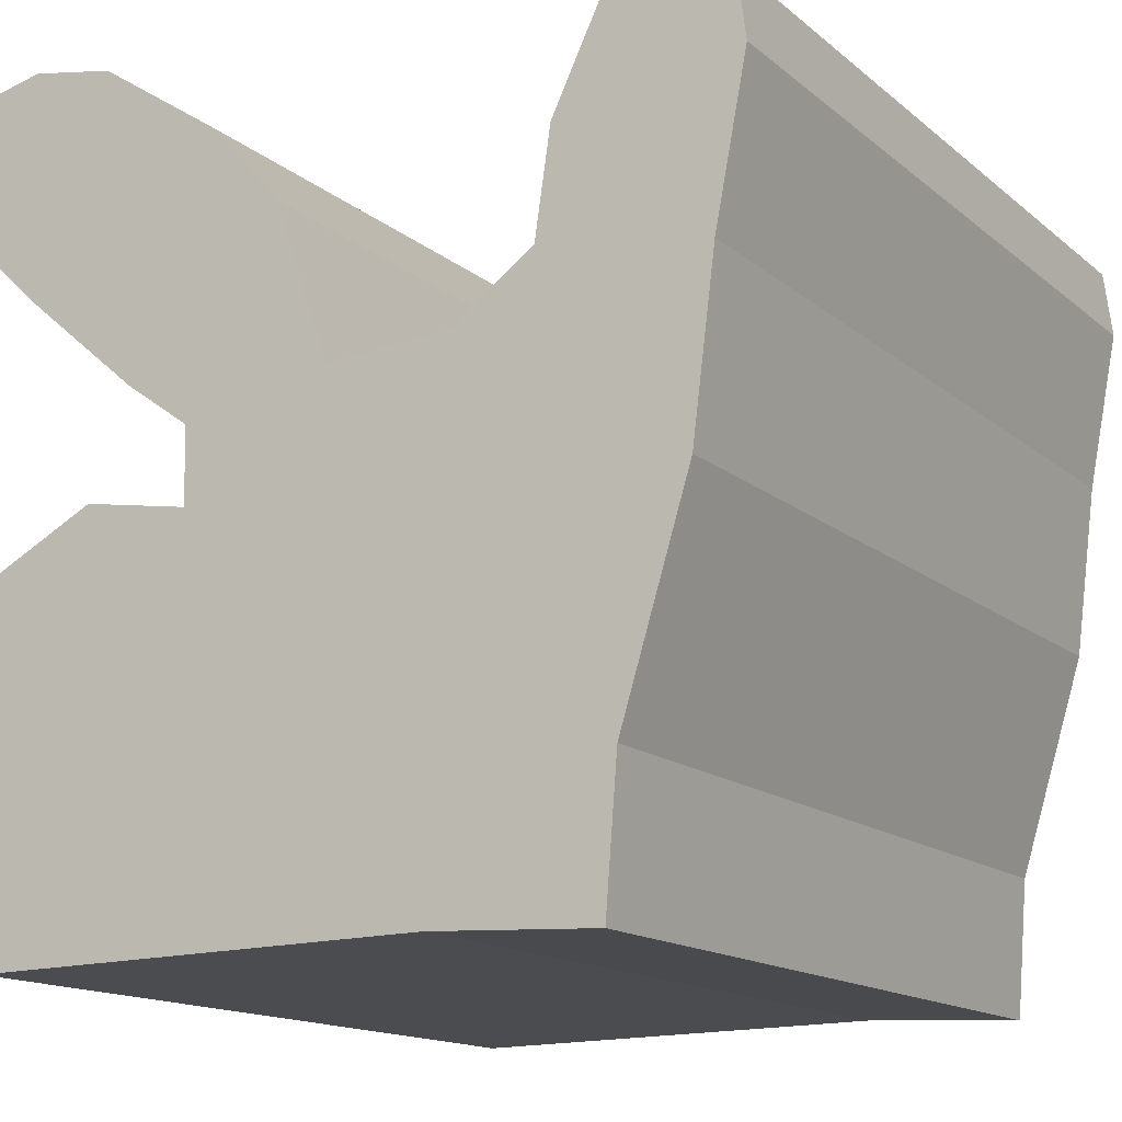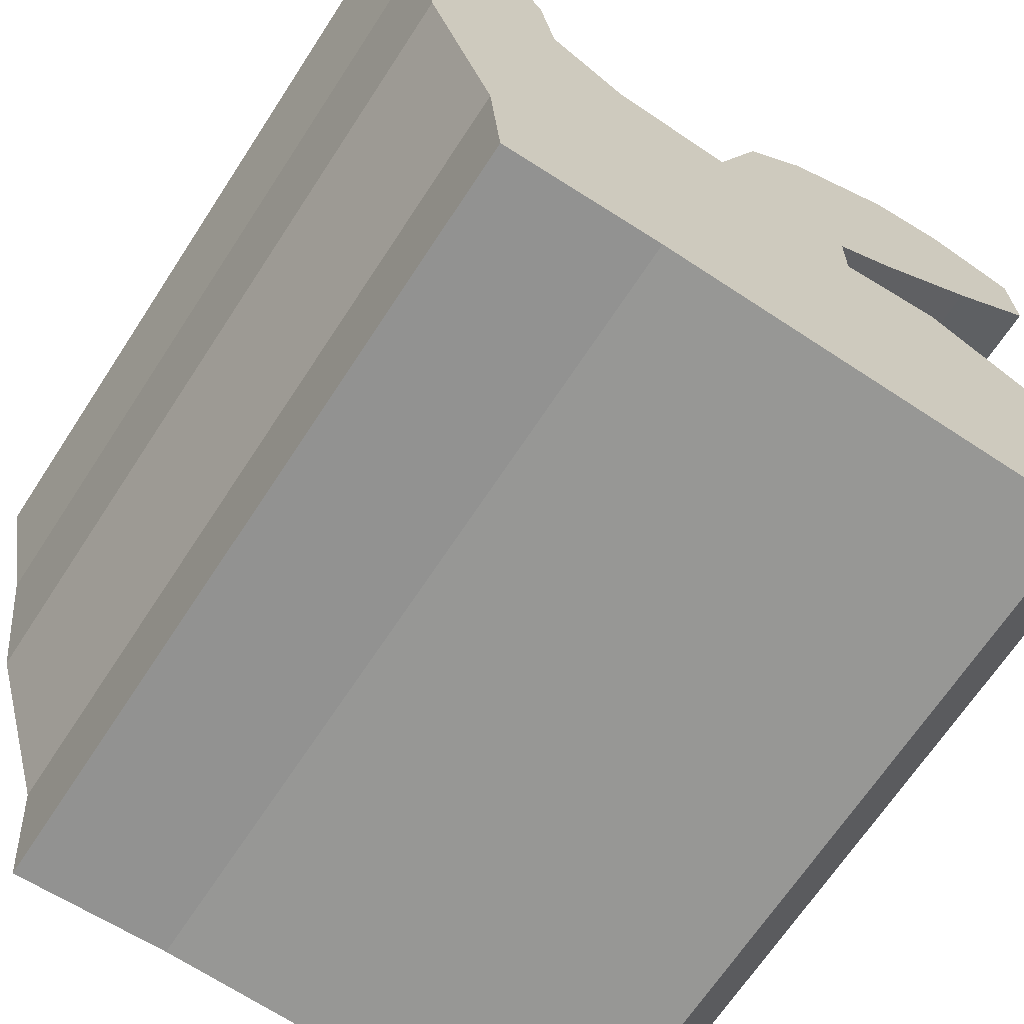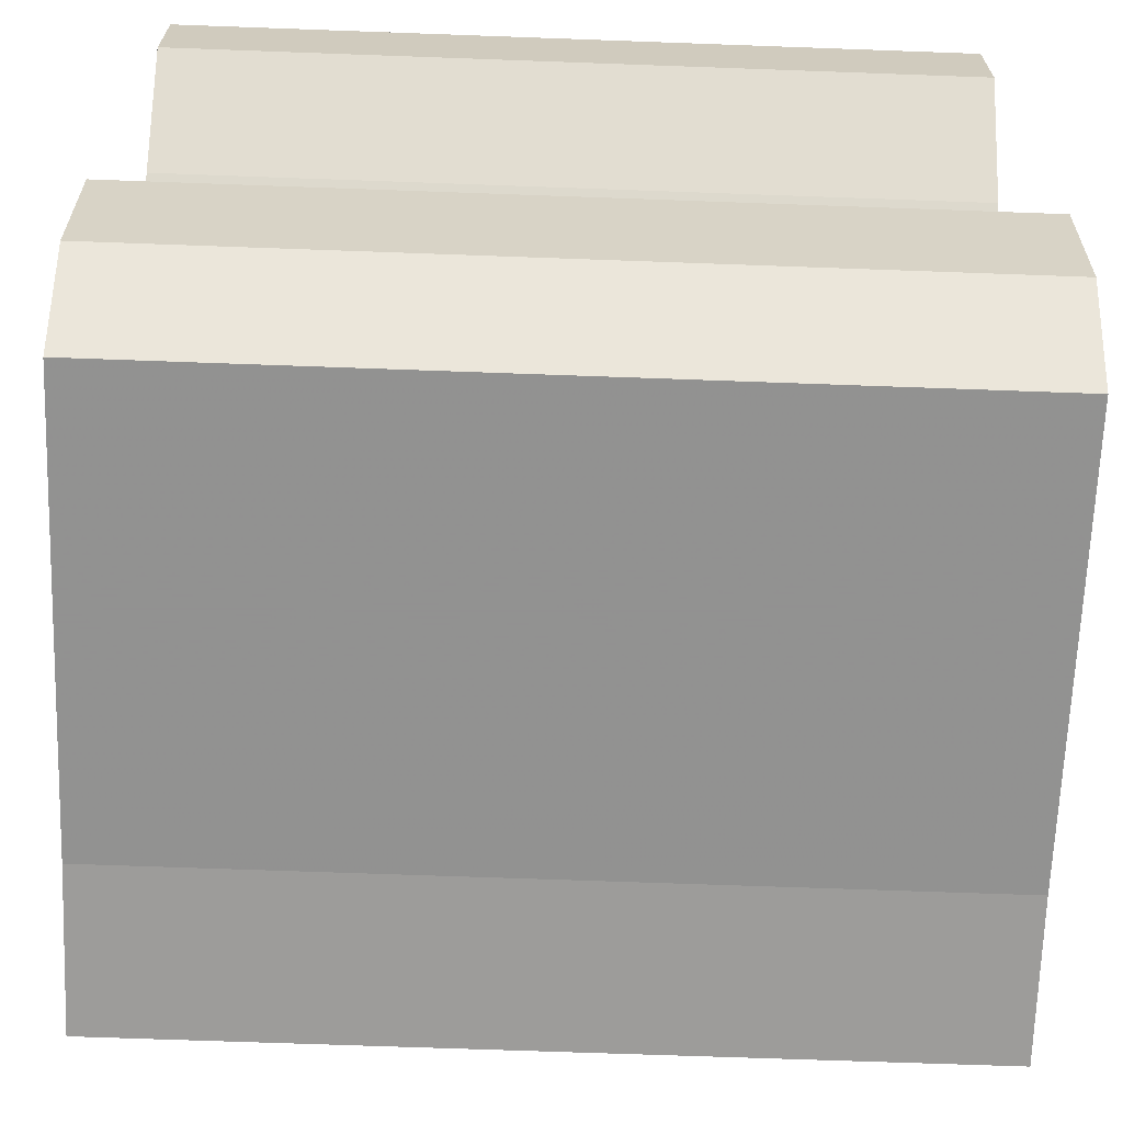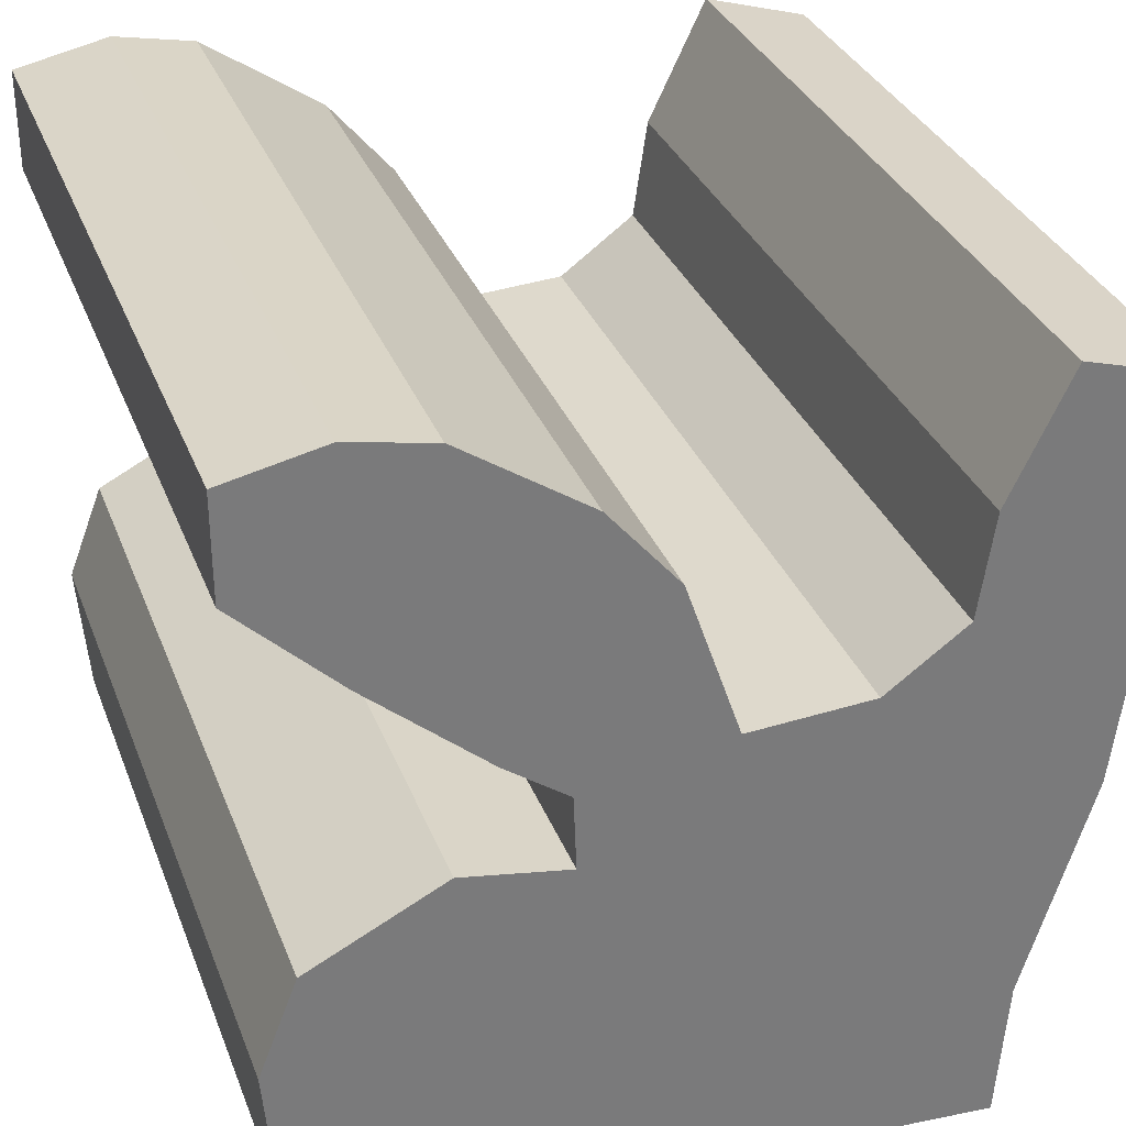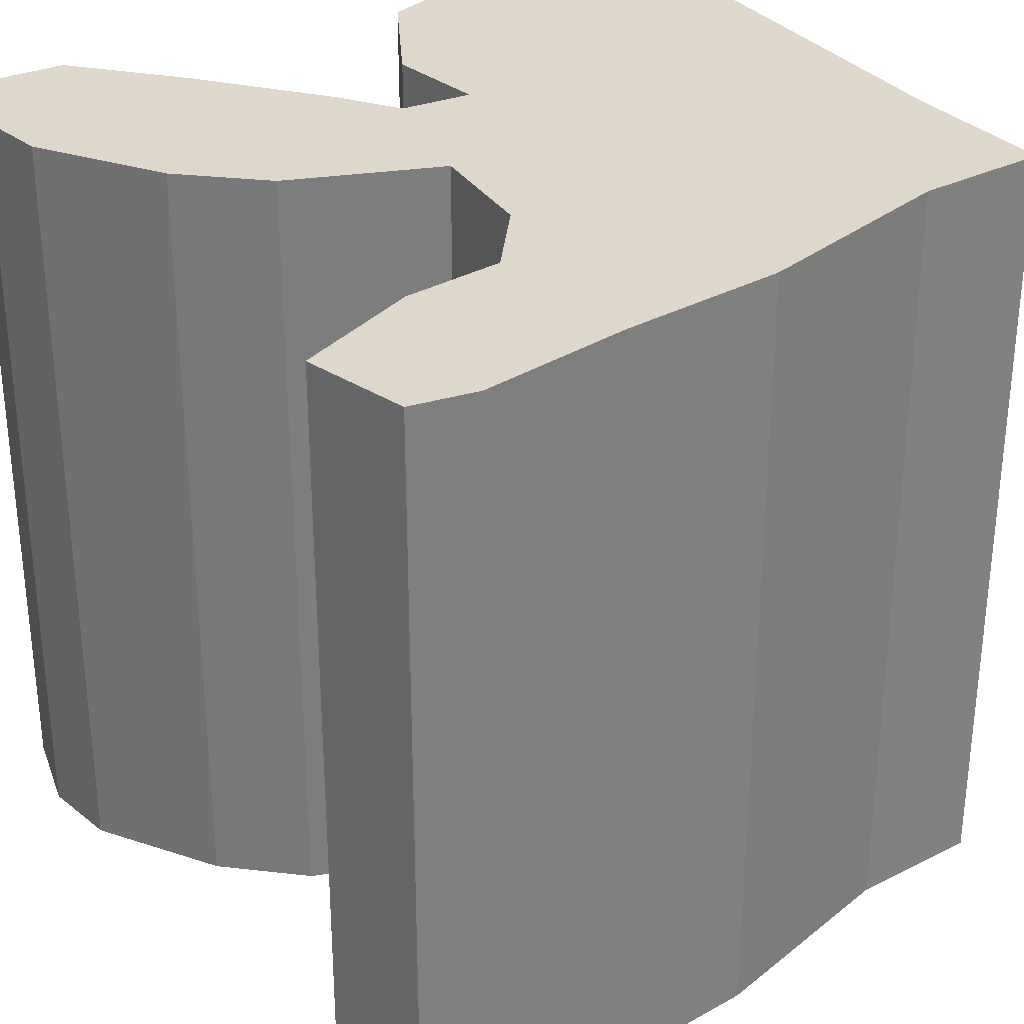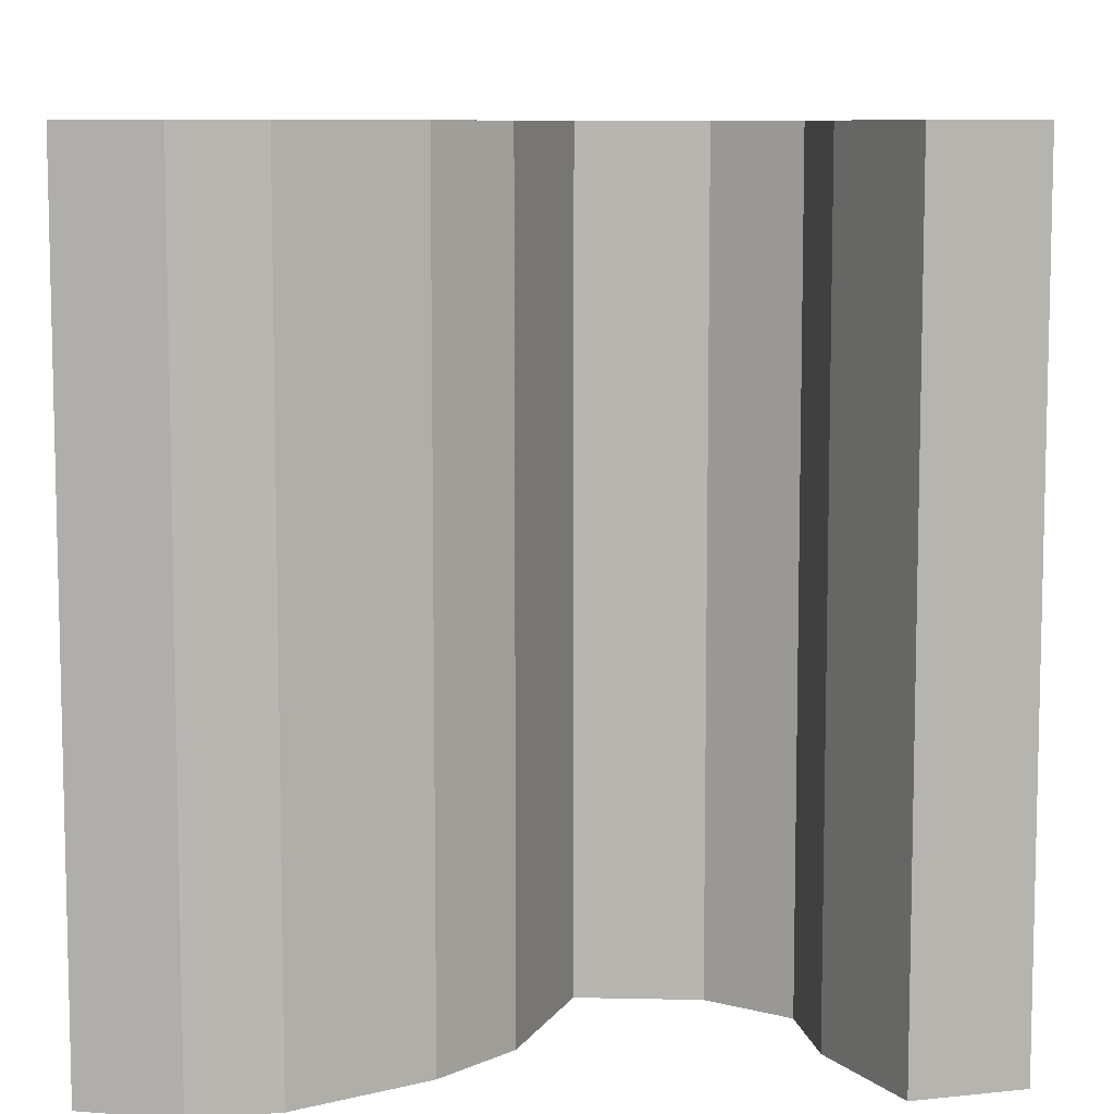
<metadata>
{"format":"obj","ext":"obj","renderer":"f3d","projection":"perspective","resolution":1024,"background":"white","views":[{"elev":-14.5,"azim":-149.5,"up":"+Y"},{"elev":-67.6,"azim":-33.2,"up":"+Y"},{"elev":-67.2,"azim":87.9,"up":"+Y"},{"elev":32.1,"azim":161.2,"up":"+Y"},{"elev":31.1,"azim":-121.1,"up":"+Z"},{"elev":8.5,"azim":179.4,"up":"+Z"}]}
</metadata>
<code>
v -0.6824 -1 1
v -0.7092 -0.6615 1
v -0.8724 -0.1314 1
v -0.9254 0.2852 1
v -1 0.6688 1
v -0.9787 0.8321 1
v -0.7133 0.9072 1
v -0.5654 0.599 1
v -0.5286 0.3482 1
v -0.3349 0.2056 1
v -0.03532 0.1849 1
v 0.09518 0.5633 1
v 0.2621 0.7593 1
v 0.5647 0.9621 1
v 0.7656 1 1
v 1 0.9481 1
v 0.9994 0.7 1
v 0.7556 0.4657 1
v 0.4695 0.2211 1
v 0.3188 0.1135 1
v 0.3116 -0.06704 1
v 0.5678 -0.02377 1
v 0.894 -0.1908 1
v 0.9855 -0.4301 1
v 0.9564 -0.7678 1
v 0.7993 -1 1
v -0.2875 -0.9806 1
v -0.6824 -1 -1
v -0.7092 -0.6615 -1
v -0.8724 -0.1314 -1
v -0.9254 0.2852 -1
v -1 0.6688 -1
v -0.9787 0.8321 -1
v -0.7133 0.9072 -1
v -0.5654 0.599 -1
v -0.5286 0.3482 -1
v -0.3349 0.2056 -1
v -0.03532 0.1849 -1
v 0.09518 0.5633 -1
v 0.2621 0.7593 -1
v 0.5647 0.9621 -1
v 0.7656 1 -1
v 1 0.9481 -1
v 0.9994 0.7 -1
v 0.7556 0.4657 -1
v 0.4695 0.2211 -1
v 0.3188 0.1135 -1
v 0.3116 -0.06704 -1
v 0.5678 -0.02377 -1
v 0.894 -0.1908 -1
v 0.9855 -0.4301 -1
v 0.9564 -0.7678 -1
v 0.7993 -1 -1
v -0.2875 -0.9806 -1
f 7 6 5
f 8 7 5
f 4 8 5
f 9 8 4
f 9 4 3
f 2 11 10
f 10 9 3
f 1 27 2
f 2 27 21
f 11 2 21
f 3 2 10
f 20 12 11
f 18 13 19
f 14 13 18
f 12 20 19
f 17 16 15
f 15 18 17
f 14 18 15
f 20 11 21
f 24 22 21
f 24 21 25
f 25 21 26
f 23 22 24
f 27 26 21
f 19 13 12
f 32 33 34
f 32 34 35
f 32 35 31
f 31 35 36
f 30 31 36
f 37 38 29
f 30 36 37
f 29 54 28
f 48 54 29
f 48 29 38
f 37 29 30
f 38 39 47
f 46 40 45
f 45 40 41
f 46 47 39
f 42 43 44
f 44 45 42
f 42 45 41
f 48 38 47
f 48 49 51
f 52 48 51
f 53 48 52
f 51 49 50
f 48 53 54
f 39 40 46
f 29 28 2
f 2 28 1
f 30 29 3
f 3 29 2
f 31 30 4
f 4 30 3
f 32 31 5
f 5 31 4
f 33 32 6
f 6 32 5
f 34 33 7
f 7 33 6
f 35 34 8
f 8 34 7
f 36 35 9
f 9 35 8
f 37 36 10
f 10 36 9
f 38 37 11
f 11 37 10
f 39 38 12
f 12 38 11
f 40 39 13
f 13 39 12
f 41 40 14
f 14 40 13
f 42 41 15
f 15 41 14
f 43 42 16
f 16 42 15
f 44 43 17
f 17 43 16
f 45 44 18
f 18 44 17
f 46 45 19
f 19 45 18
f 47 46 20
f 20 46 19
f 48 47 21
f 21 47 20
f 49 48 22
f 22 48 21
f 50 49 23
f 23 49 22
f 51 50 24
f 24 50 23
f 52 51 25
f 25 51 24
f 53 52 26
f 26 52 25
f 28 54 1
f 1 54 27
f 54 53 27
f 27 53 26

</code>
